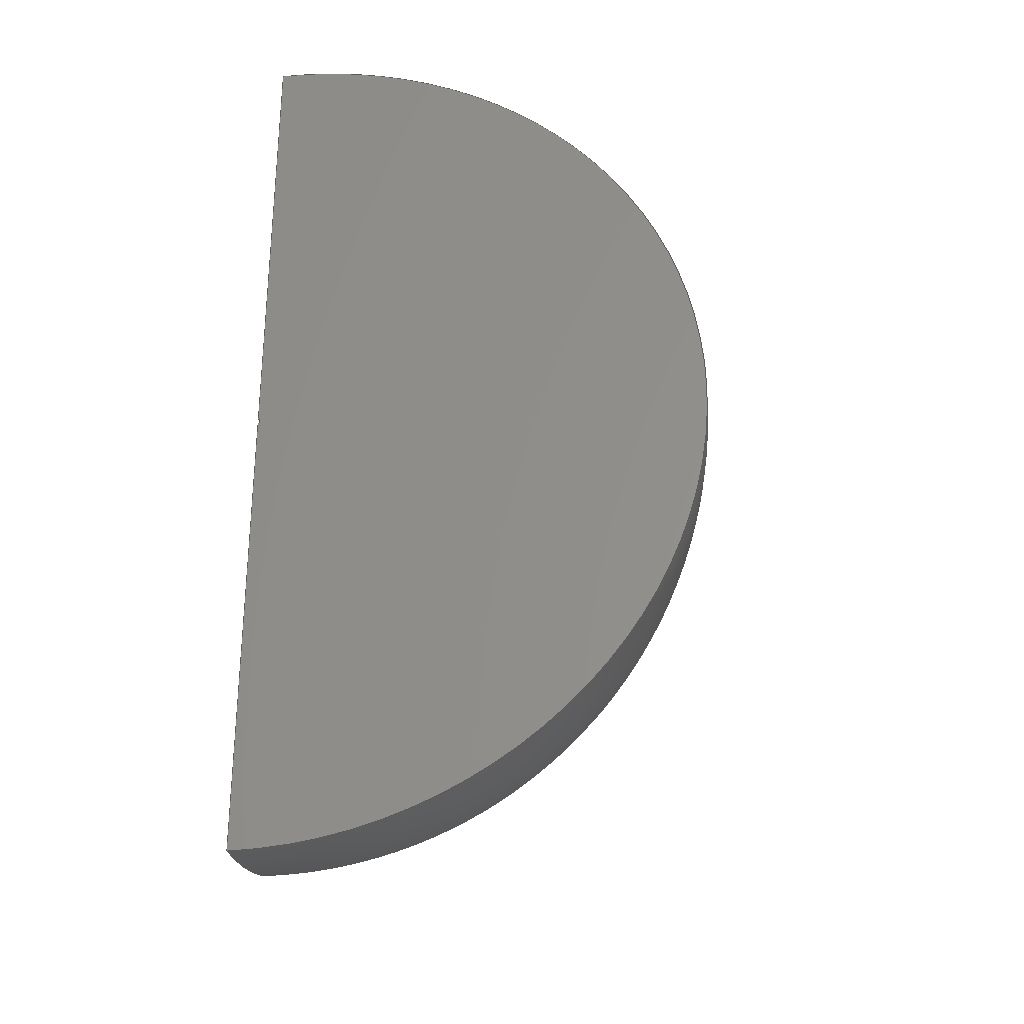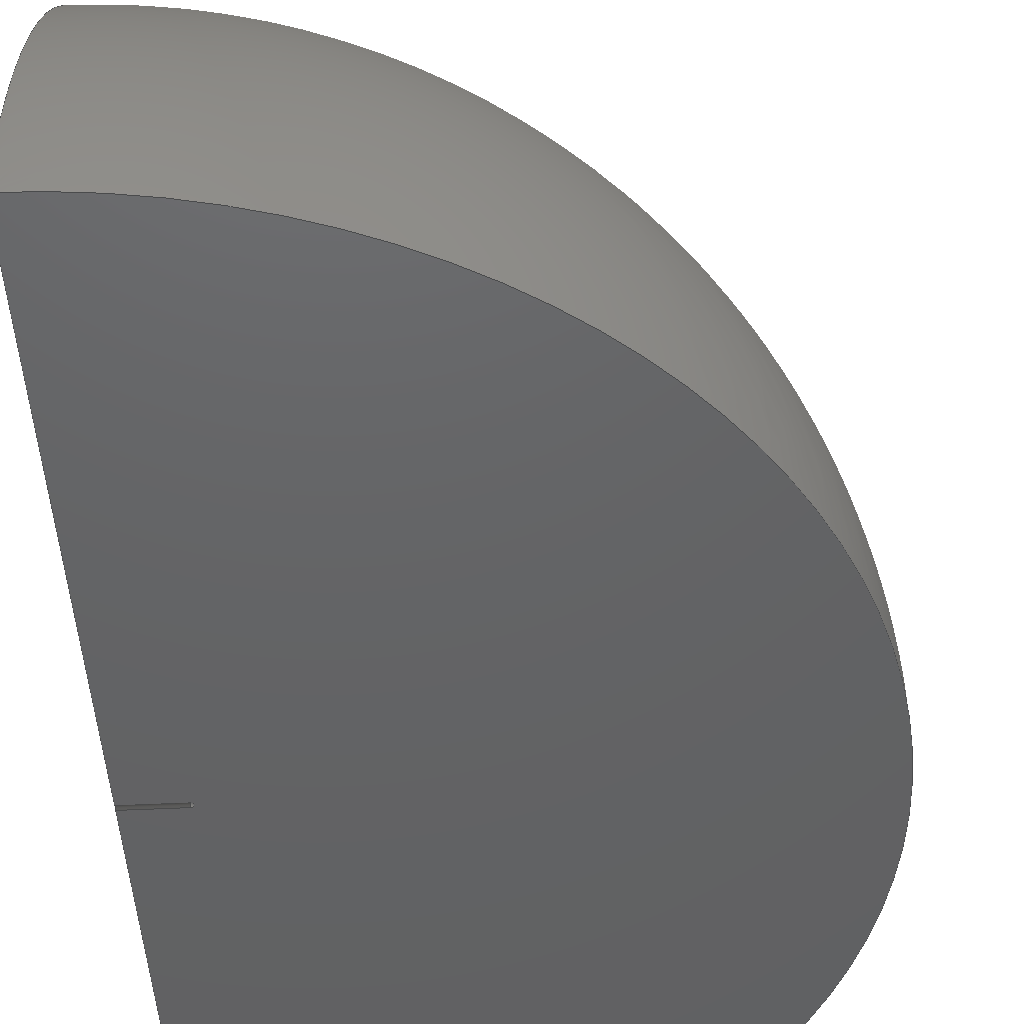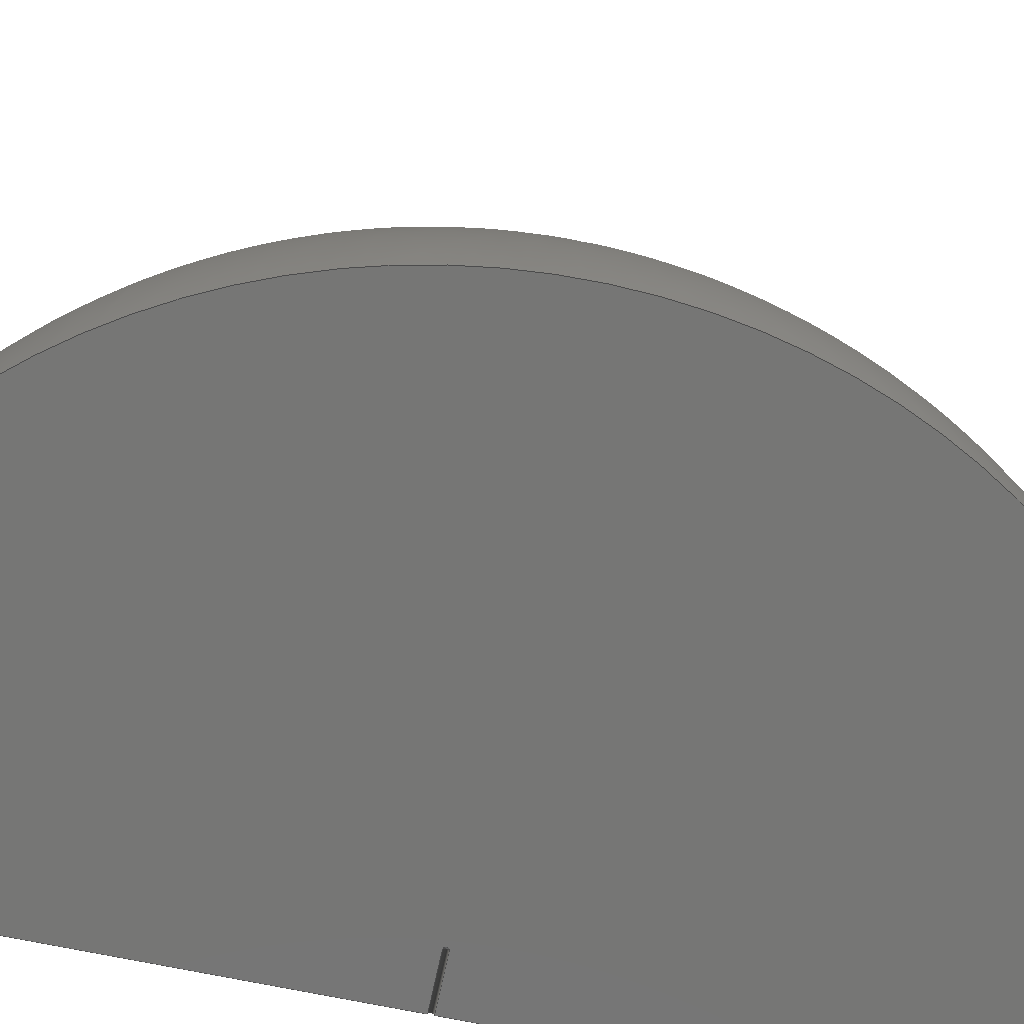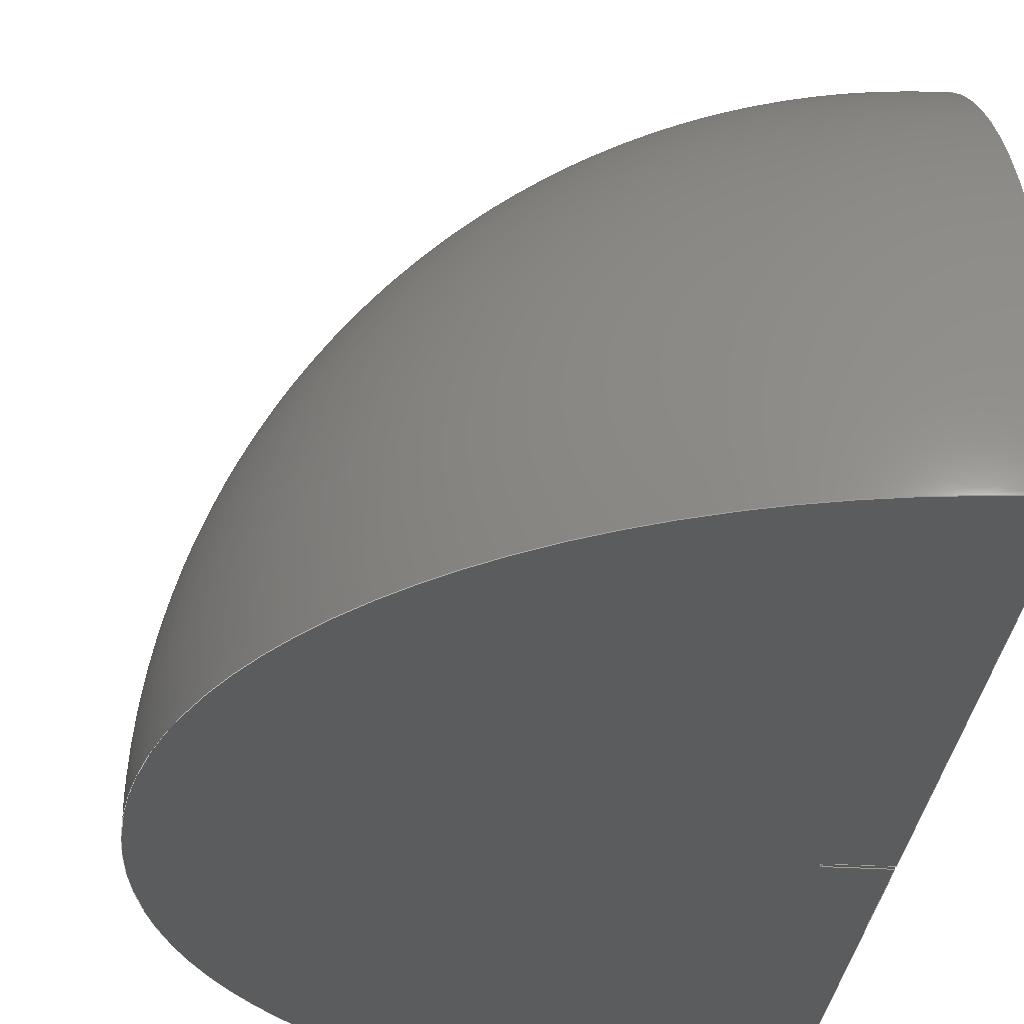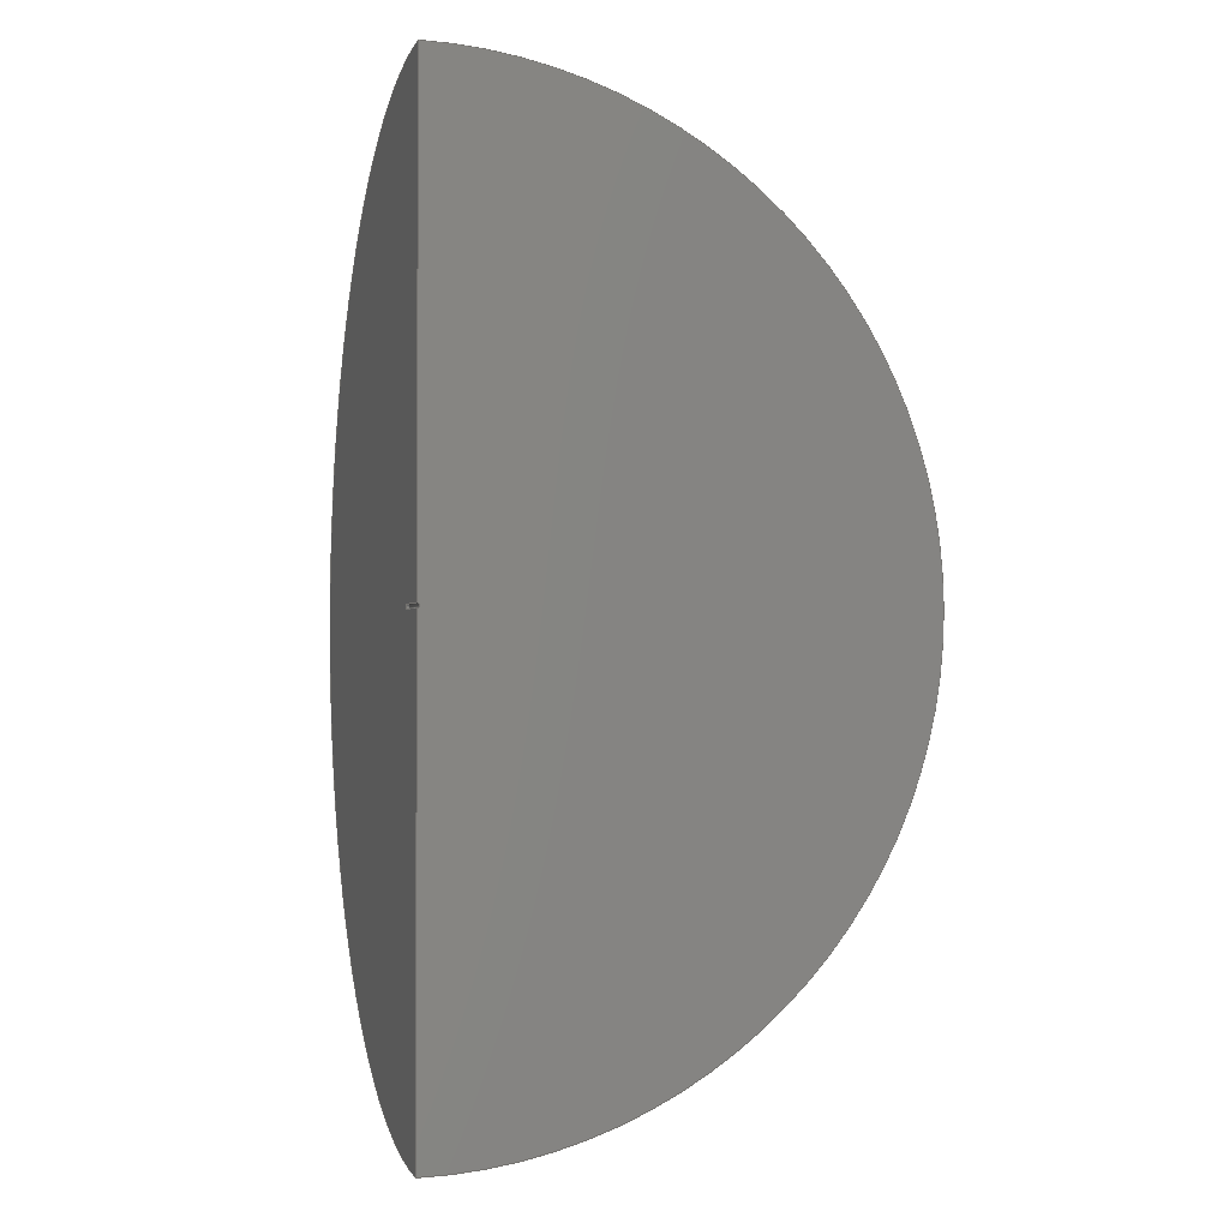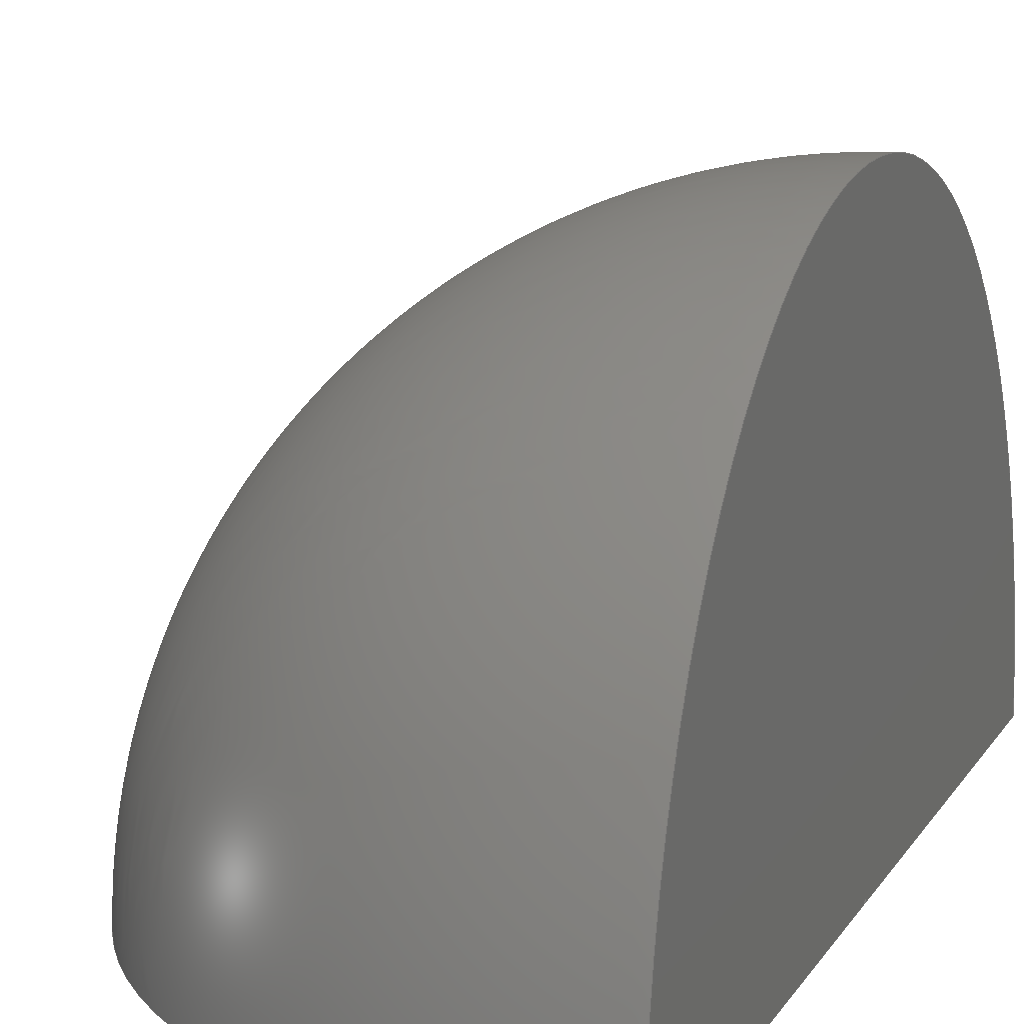
<metadata>
{"format":"iges","ext":"igs","renderer":"f3d","projection":"perspective","resolution":1024,"background":"white","views":[{"elev":-28.7,"azim":98.3,"up":"+Z"},{"elev":-45.3,"azim":-176.7,"up":"+Y"},{"elev":-68.2,"azim":-101.9,"up":"+Y"},{"elev":-28.6,"azim":-5.4,"up":"+Y"},{"elev":-1.5,"azim":74.4,"up":"+Z"},{"elev":12.0,"azim":19.3,"up":"+Y"}]}
</metadata>
<code>

,,31HOpen CASCADE IGES processor 6.6,13HFilename.iges,
16HOpen CASCADE 6.6,31HOpen CASCADE IGES processor 6.6,32,308,15,308,15,
,1,2,2HMM,1,0.01,15H2.017e+07,1.279e-05,109.5,5Hmpark,,11,
0,15H2.017e+07,;
     402       1       0       0       0       0       0       000000000
     402       0       0       1       1                               0
     144       2       0       0       0       0       0       000020000
     144       0       0       1       0                               0
     120       3       0       0       0       0       7       000010000
     120       0       0       1       0                               0
     124       4       0       0       0       0       0       000000000
     124       0       0       1       0                               0
     110       5       0       0       0       0       0       000010000
     110       0       0       1       0                               0
     100       6       0       0       0       0      13       000010000
     100       0       0       1       0                               0
     124       7       0       0       0       0       0       000000000
     124       0       0       1       0                               0
     142       8       0       0       0       0       0       000010500
     142       0       0       1       0                               0
     102       9       0       0       0       0       0       000010000
     102       0       0       1       0                               0
     110      10       0       0       0       0       0       000010000
     110       0       0       1       0                               0
     110      11       0       0       0       0       0       000010000
     110       0       0       1       0                               0
     110      12       0       0       0       0       0       000010000
     110       0       0       1       0                               0
     102      13       0       0       0       0       0       000010000
     102       0       0       1       0                               0
     126      14       0       0       0       0       0       000010000
     126       0       0      14       0                               0
     100      28       0       0       0       0      31       000010000
     100       0       0       1       0                               0
     124      29       0       0       0       0       0       000000000
     124       0       0       1       0                               0
     100      30       0       0       0       0      35       000010000
     100       0       0       1       0                               0
     124      31       0       0       0       0       0       000000000
     124       0       0       1       0                               0
     144      32       0       0       0       0       0       000020000
     144       0       0       1       0                               0
     108      33       0       0       0       0       0       000010000
     108       0       0       1       0                               0
     142      34       0       0       0       0       0       000010500
     142       0       0       1       0                               0
     102      35       0       0       0       0       0       000010000
     102       0       0       1       0                               0
     110      36       0       0       0       0       0       000010000
     110       0       0       1       0                               0
     126      37       0       0       0       0       0       000010000
     126       0       0      14       0                               0
     110      51       0       0       0       0       0       000010000
     110       0       0       1       0                               0
     110      52       0       0       0       0       0       000010000
     110       0       0       1       0                               0
     126      53       0       0       0       0       0       000010000
     126       0       0      10       0                               0
     126      63       0       0       0       0       0       000010000
     126       0       0       2       0                               0
     144      65       0       0       0       0       0       000020000
     144       0       0       1       0                               0
     108      66       0       0       0       0       0       000010000
     108       0       0       1       0                               0
     142      67       0       0       0       0       0       000010500
     142       0       0       1       0                               0
     102      68       0       0       0       0       0       000010000
     102       0       0       1       0                               0
     110      69       0       0       0       0       0       000010000
     110       0       0       1       0                               0
     100      70       0       0       0       0      69       000010000
     100       0       0       1       0                               0
     124      71       0       0       0       0       0       000000000
     124       0       0       1       0                               0
     100      72       0       0       0       0      73       000010000
     100       0       0       1       0                               0
     124      73       0       0       0       0       0       000000000
     124       0       0       1       0                               0
     110      74       0       0       0       0       0       000010000
     110       0       0       1       0                               0
     100      75       0       0       0       0      79       000010000
     100       0       0       1       0                               0
     124      76       0       0       0       0       0       000000000
     124       0       0       1       0                               0
     144      77       0       0       0       0       0       000020000
     144       0       0       1       0                               0
     120      78       0       0       0       0      85       000010000
     120       0       0       1       0                               0
     124      79       0       0       0       0       0       000000000
     124       0       0       1       0                               0
     110      80       0       0       0       0       0       000010000
     110       0       0       1       0                               0
     110      81       0       0       0       0       0       000010000
     110       0       0       1       0                               0
     142      82       0       0       0       0       0       000010500
     142       0       0       1       0                               0
     102      83       0       0       0       0       0       000010000
     102       0       0       1       0                               0
     110      84       0       0       0       0       0       000010000
     110       0       0       2       0                               0
     110      86       0       0       0       0       0       000010000
     110       0       0       1       0                               0
     110      87       0       0       0       0       0       000010000
     110       0       0       1       0                               0
     110      88       0       0       0       0       0       000010000
     110       0       0       1       0                               0
     102      89       0       0       0       0       0       000010000
     102       0       0       1       0                               0
     100      90       0       0       0       0     107       000010000
     100       0       0       1       0                               0
     124      91       0       0       0       0       0       000000000
     124       0       0       1       0                               0
     110      92       0       0       0       0       0       000010000
     110       0       0       1       0                               0
     100      93       0       0       0       0     113       000010000
     100       0       0       1       0                               0
     124      94       0       0       0       0       0       000000000
     124       0       0       1       0                               0
     126      95       0       0       0       0       0       000010000
     126       0       0       2       0                               0
     144      97       0       0       0       0       0       000020000
     144       0       0       1       0                               0
     120      98       0       0       0       0     121       000010000
     120       0       0       1       0                               0
     124      99       0       0       0       0       0       000000000
     124       0       0       1       0                               0
     110     100       0       0       0       0       0       000010000
     110       0       0       1       0                               0
     100     101       0       0       0       0     127       000010000
     100       0       0       1       0                               0
     124     102       0       0       0       0       0       000000000
     124       0       0       1       0                               0
     142     103       0       0       0       0       0       000010500
     142       0       0       1       0                               0
     102     104       0       0       0       0       0       000010000
     102       0       0       1       0                               0
     110     105       0       0       0       0       0       000010000
     110       0       0       1       0                               0
     110     106       0       0       0       0       0       000010000
     110       0       0       1       0                               0
     102     107       0       0       0       0       0       000010000
     102       0       0       1       0                               0
     126     108       0       0       0       0       0       000010000
     126       0       0      10       0                               0
     100     118       0       0       0       0     143       000010000
     100       0       0       1       0                               0
     124     119       0       0       0       0       0       000000000
     124       0       0       1       0                               0
402,5,3,37,57,81,117;                                            0000001
144,5,1,0,15;                                                    0000003
120,9,11,3.142,4.712;                                 0000005
124,1,0,0,10,0,1,0,0,0,0,1,0;                        0000007
110,0,0,1,0,0,0;                                           0000009
100,0,0,0,6.123e-15,-100,6.123e-15,100;         0000011
124,1,0,0,0,0,0,-1,0,0,1,-0,0;                       0000013
142,0,5,17,25,3;                                                 0000015
102,3,19,21,23;                                                  0000017
110,-1.571,3.142,0,1.571,3.142,0;      0000019
110,1.571,4.712,0,8.882e-16,4.712,0;     0000021
110,8.882e-16,4.712,0,-1.571,4.712,0;    0000023
102,3,27,29,33;                                                  0000025
126,10,10,1,0,1,0,-1.571,-1.571,-1.571,        0000027
-1.571,-1.571,-1.571,-1.571,             0000027
-1.571,-1.571,-1.571,-1.571,1.571, 0000027
1.571,1.571,1.571,1.571,1.571,     0000027
1.571,1.571,1.571,1.571,1.571,1,  0000027
1,1,1,1,1,1,1,1,1,1,10,3.155e-30,-100,         0000027
-21.42,3.847e-15,-100,-52.83,               0000027
7.695e-15,-89.03,-79.94,1.101e-14,     0000027
-67.1,-98.44,1.328e-14,-36.14,       0000027
-105,1.409e-14,-2.714e-11,-98.44,   0000027
1.328e-14,36.14,-79.94,1.101e-14,      0000027
67.1,-52.83,7.695e-15,89.03,         0000027
-21.42,3.847e-15,100,10,3.155e-30,100,     0000027
-1.571,1.571,1.225e-16,1,3.562e-33;      0000027
100,0,0,0,100,0,6.123e-15,100;                       0000029
124,0,0,-1,10,0,1,0,0,1,0,0,0;                       0000031
100,0,0,0,6.123e-15,100,-100,1.225e-14;         0000033
124,0,0,-1,10,0,1,0,0,1,0,0,0;                       0000035
144,39,1,0,41;                                                   0000037
108,-0,1,0,0,0,-100,0,-100,0;                            0000039
142,0,39,0,43,2;                                                 0000041
102,6,45,47,49,51,53,55;                                         0000043
110,10,0,-0.5,10,0,-100;                                    0000045
126,10,10,1,0,1,0,-1.571,-1.571,-1.571,        0000047
-1.571,-1.571,-1.571,-1.571,             0000047
-1.571,-1.571,-1.571,-1.571,1.571, 0000047
1.571,1.571,1.571,1.571,1.571,     0000047
1.571,1.571,1.571,1.571,1.571,1,  0000047
1,1,1,1,1,1,1,1,1,1,10,3.155e-30,-100,         0000047
-21.42,3.847e-15,-100,-52.83,               0000047
7.695e-15,-89.03,-79.94,1.101e-14,     0000047
-67.1,-98.44,1.328e-14,-36.14,       0000047
-105,1.409e-14,-2.714e-11,-98.44,   0000047
1.328e-14,36.14,-79.94,1.101e-14,      0000047
67.1,-52.83,7.695e-15,89.03,         0000047
-21.42,3.847e-15,100,10,3.155e-30,100,     0000047
-1.571,1.571,1.225e-16,1,3.562e-33;      0000047
110,10,0,100,10,0,0.5;                                      0000049
110,10,1.225e-16,0.5,0.5,1.225e-16,0.5;             0000051
126,7,7,1,0,1,0,-1.571,-1.571,-1.571,          0000053
-1.571,-1.571,-1.571,-1.571,             0000053
-1.571,1.571,1.571,1.571,1.571,    0000053
1.571,1.571,1.571,1.571,1,1,1,1,1,  0000053
1,1,1,0.5,0,0.5,0.2756,2.748e-17,0.5,             0000053
0.0514,5.494e-17,0.3825,-0.1002,        0000053
7.351e-17,0.1477,-0.1002,7.351e-17,          0000053
-0.1477,0.0514,5.494e-17,-0.3825,       0000053
0.2756,2.748e-17,-0.5,0.5,0,-0.5,-1.571,       0000053
1.571,1.225e-16,1,1.073e-32;                   0000053
126,1,1,1,0,1,0,0,0,9.5,9.5,1,1,0.5,-6.123e-17,-0.5,   0000055
10,-6.123e-17,-0.5,0,9.5,0,0,1;                       0000055
144,59,1,0,61;                                                   0000057
108,1,0,-0,10,0,10,0,-100,0;                             0000059
142,0,59,0,63,2;                                                 0000061
102,5,65,67,71,75,77;                                            0000063
110,10,0,-0.5,10,0,-100;                                    0000065
100,0,0,0,-100,1.225e-14,-1.837e-14,-100;       0000067
124,0,0,1,10,0,-1,0,0,1,0,0,0;                       0000069
100,0,0,0,-1.837e-14,-100,100,-2.449e-14;       0000071
124,0,0,1,10,0,-1,0,0,1,0,0,0;                       0000073
110,10,0,100,10,0,0.5;                                      0000075
100,0,0,0,0.5,-1.776e-15,-0.5,-1.493e-15;         0000077
124,0,0,-1,10,0,1,0,0,1,0,-0,0;                      0000079
144,83,1,0,91;                                                   0000081
120,87,89,0,3.142;                                        0000083
124,0,0,1,0.5,0,-1,0,0,1,0,0,0;                       0000085
110,0,0,1,0,0,0;                                           0000087
110,0.5,0,0,0.5,0,9.5;                                        0000089
142,0,83,93,103,3;                                               0000091
102,4,95,97,99,101;                                              0000093
110,-7.343e-17,3.142,0,-1.469e-16,             0000095
-3.553e-15,0;                                             0000095
110,-1.469e-16,1.776e-15,0,1,3.886e-15,0;    0000097
110,1,-1.776e-15,0,1,3.142,0;                    0000099
110,1,3.142,0,-7.343e-17,3.142,0;           0000101
102,4,105,109,111,115;                                           0000103
100,0,0,0,-0.5,1.616e-15,0.5,1.654e-15;           0000105
124,0,0,1,0.5,0,-1,0,0,1,0,0,0;                       0000107
110,0.5,1.225e-16,0.5,10,1.225e-16,0.5;             0000109
100,0,0,0,0.5,-1.776e-15,-0.5,-1.493e-15;         0000111
124,0,0,-1,10,0,1,0,0,1,0,-0,0;                      0000113
126,1,1,1,0,1,0,0,0,9.5,9.5,1,1,10,-6.123e-17,-0.5,   0000115
0.5,-6.123e-17,-0.5,0,9.5,0,0,1;                       0000115
144,119,1,0,129;                                                 0000117
120,123,125,3.142,4.712;                              0000119
124,1,0,0,0.5,0,1,0,0,0,0,1,0;                        0000121
110,0,0,1,0,0,0;                                           0000123
100,0,0,0,3.062e-17,-0.5,3.062e-17,0.5;           0000125
124,1,0,0,0,0,0,-1,0,0,1,-0,0;                       0000127
142,0,119,131,137,3;                                             0000129
102,2,133,135;                                                   0000131
110,-1.571,3.142,0,1.571,3.142,0;      0000133
110,1.571,4.712,0,-1.571,4.712,0;        0000135
102,2,139,141;                                                   0000137
126,7,7,1,0,1,0,-1.571,-1.571,-1.571,          0000139
-1.571,-1.571,-1.571,-1.571,             0000139
-1.571,1.571,1.571,1.571,1.571,    0000139
1.571,1.571,1.571,1.571,1,1,1,1,1,  0000139
1,1,1,0.5,0,-0.5,0.2756,2.748e-17,-0.5,           0000139
0.0514,5.494e-17,-0.3825,-0.1002,       0000139
7.351e-17,-0.1477,-0.1002,7.351e-17,         0000139
0.1477,0.0514,5.494e-17,0.3825,         0000139
0.2756,2.748e-17,0.5,0.5,0,0.5,-1.571,         0000139
1.571,1.225e-16,1,4.598e-33;                  0000139
100,0,0,0,0.5,-1.776e-15,-0.5,-1.493e-15;         0000141
124,0,0,-1,0.5,0,1,0,0,1,0,-0,0;                      0000143
S      1G      4D    144P    119
</code>
